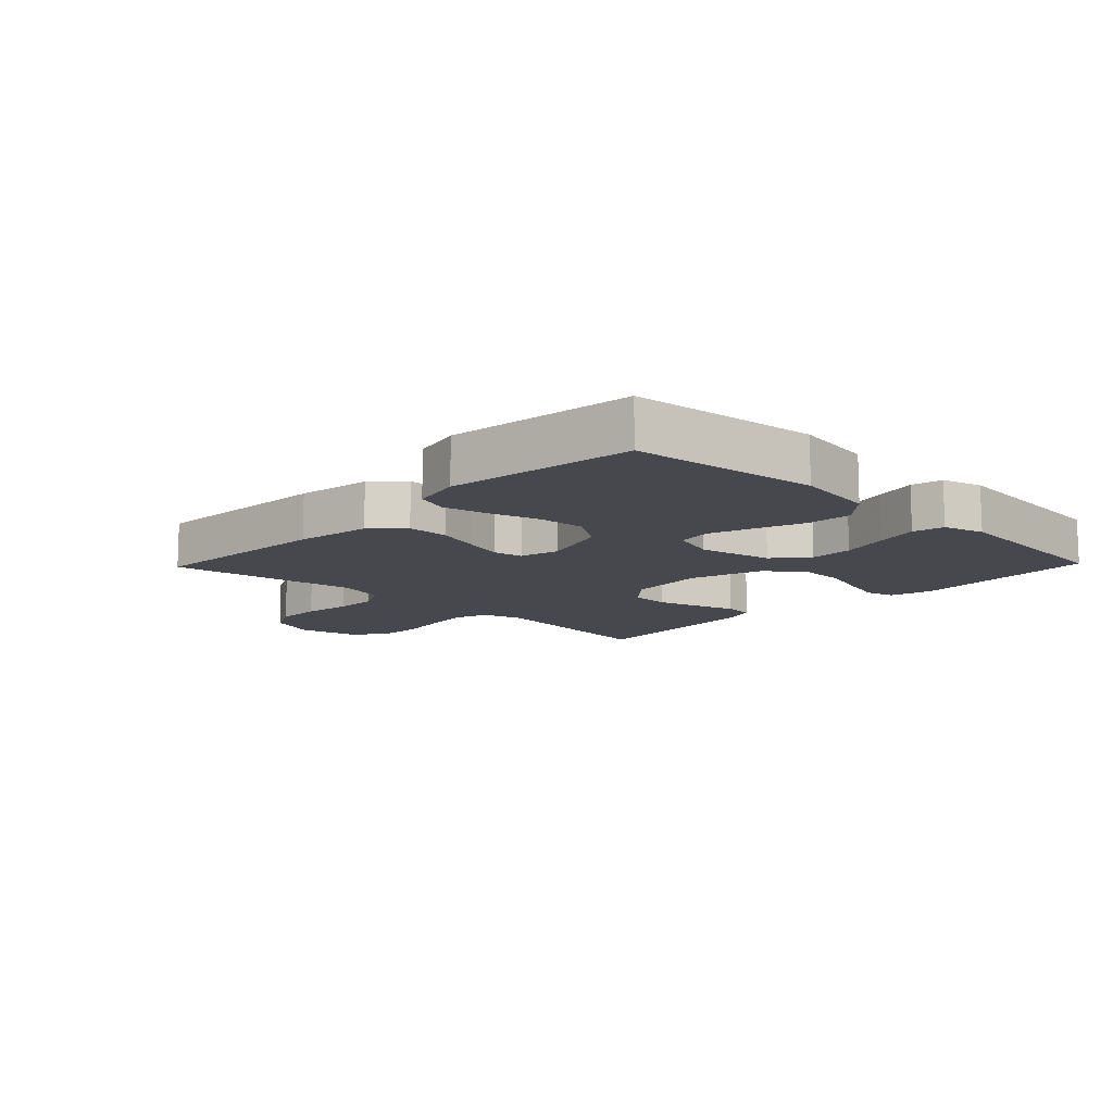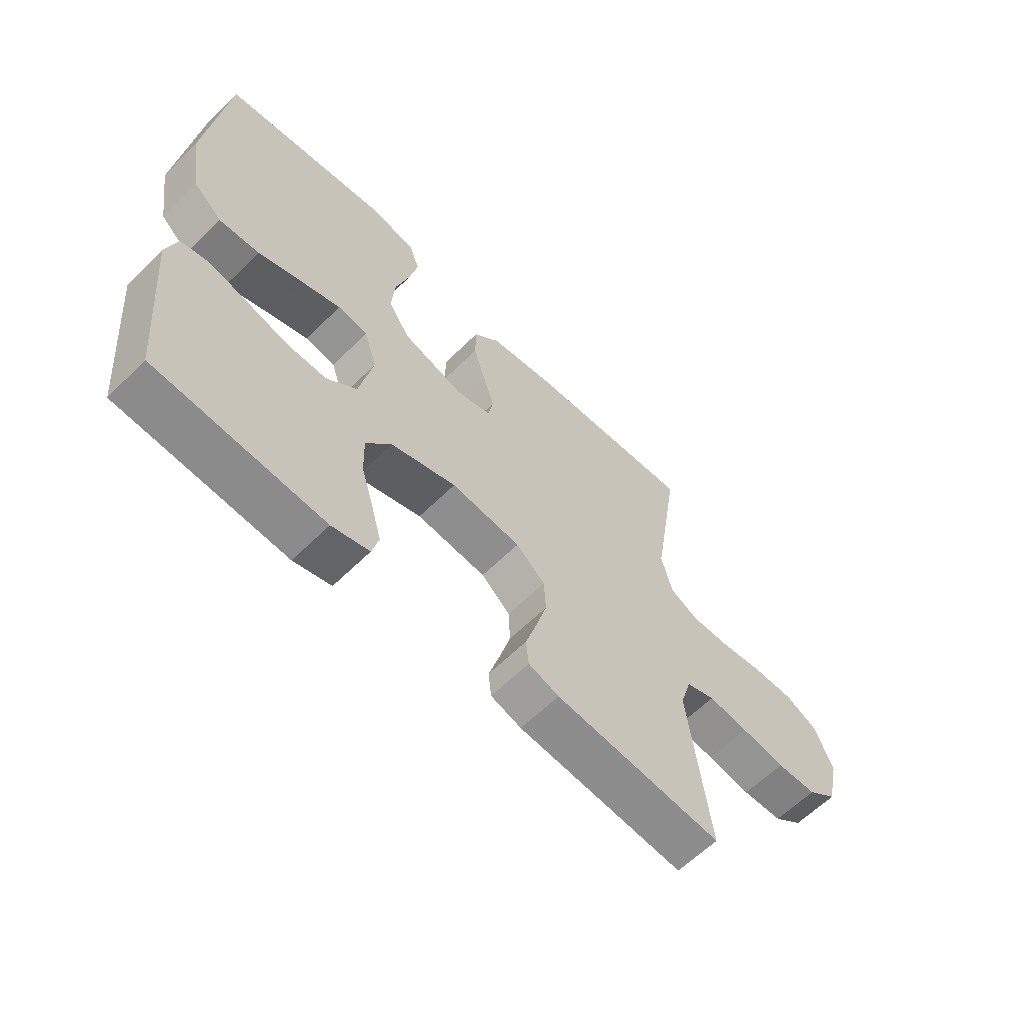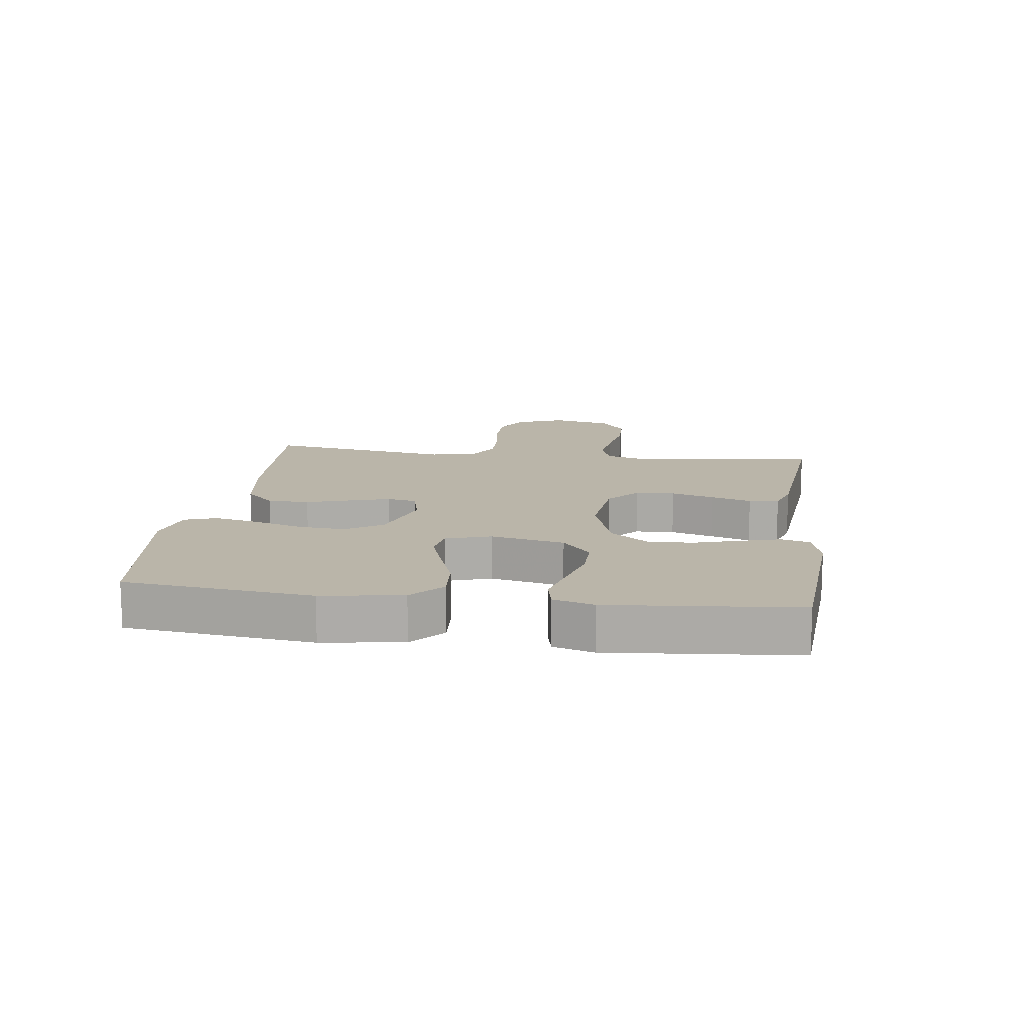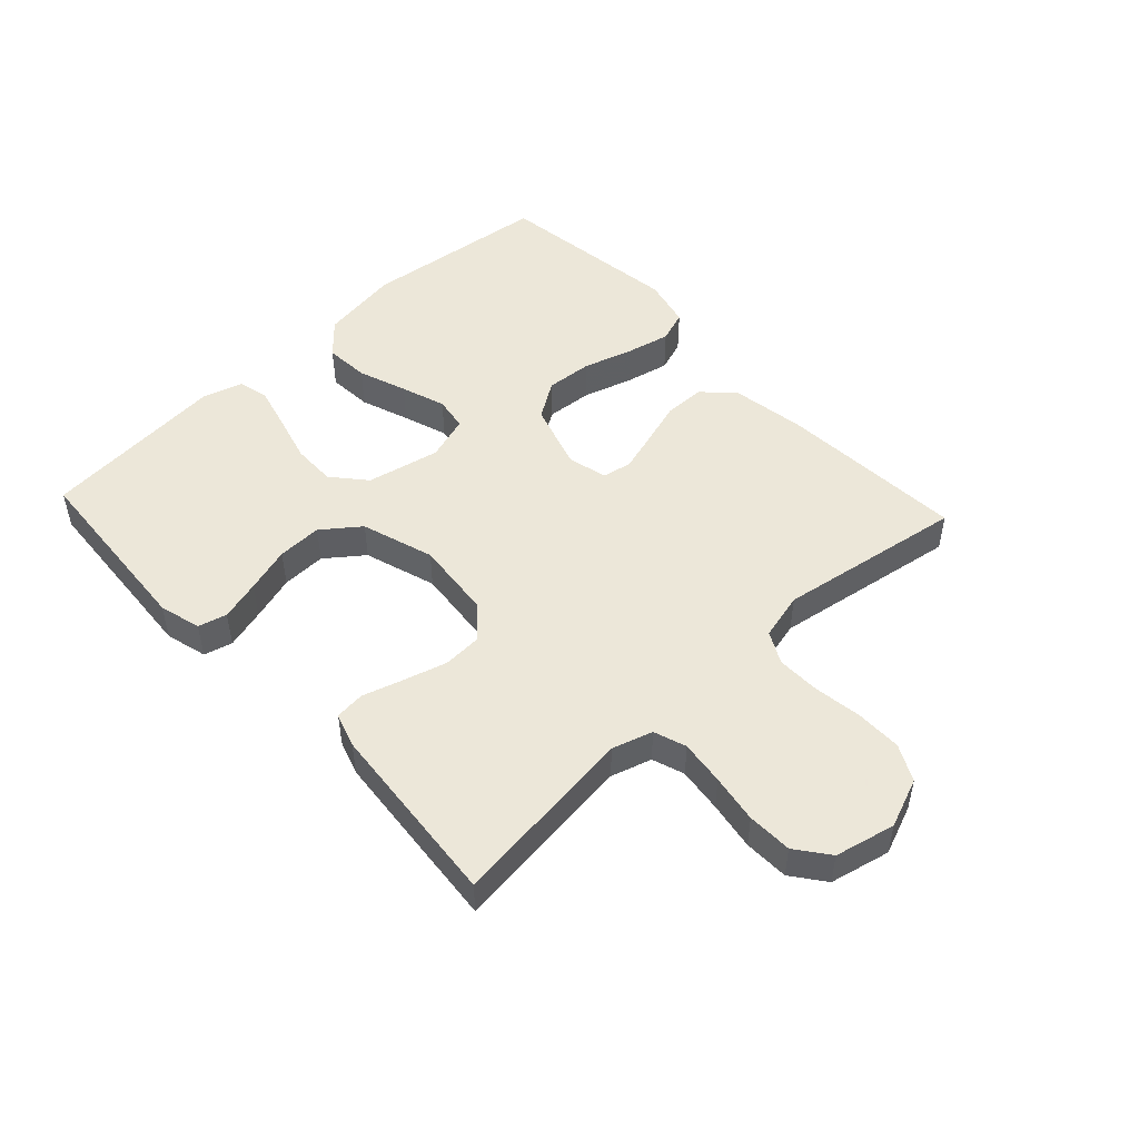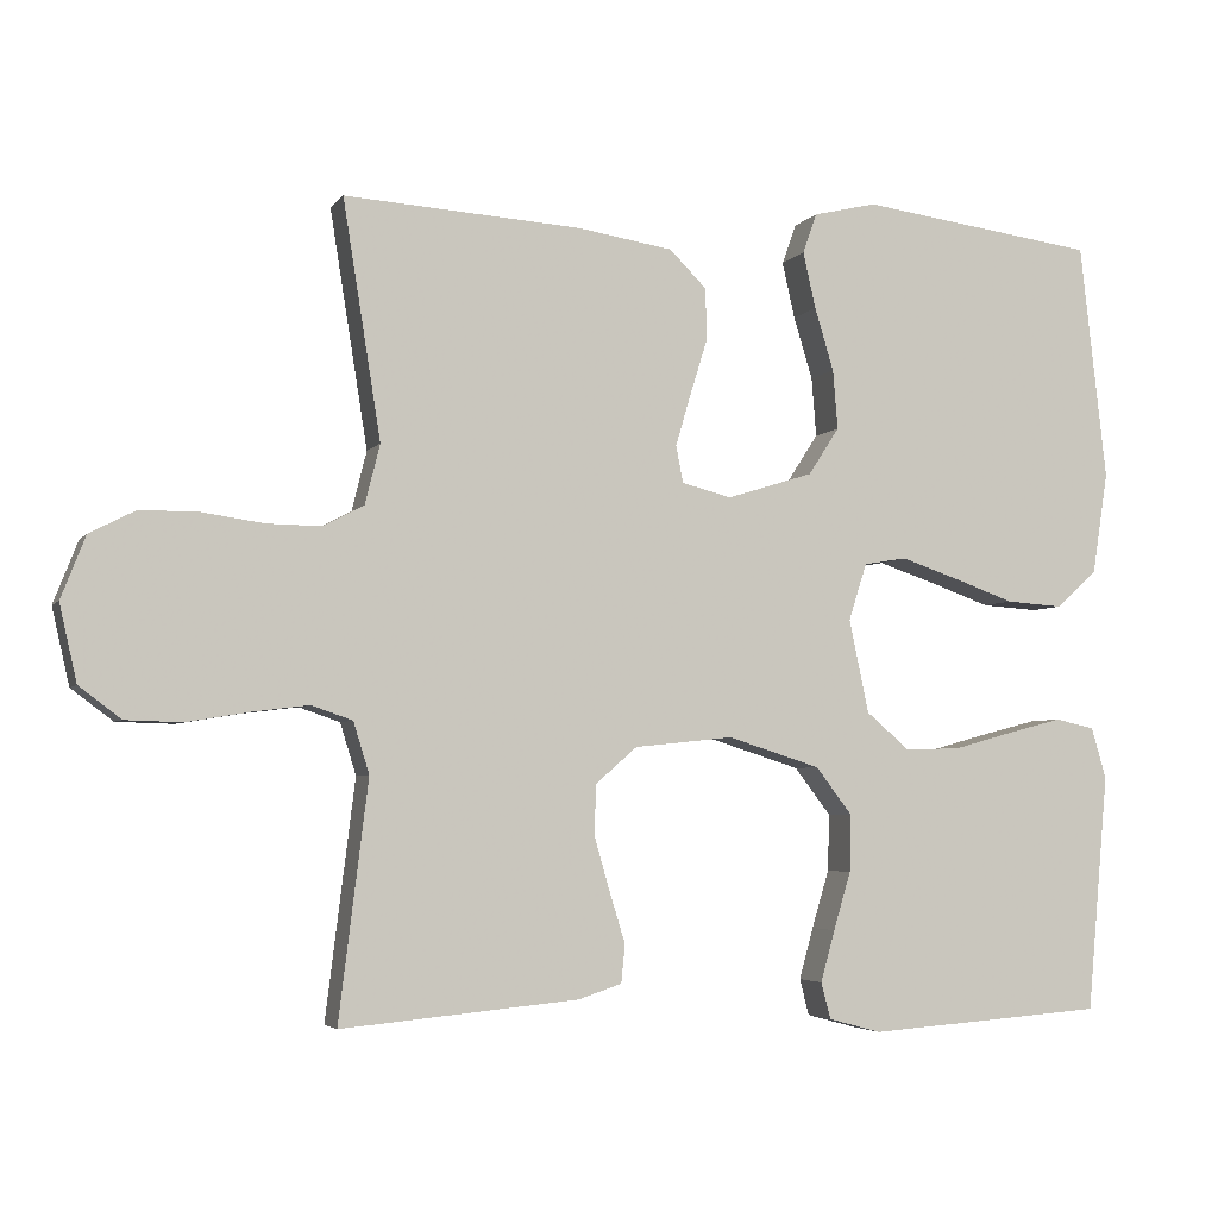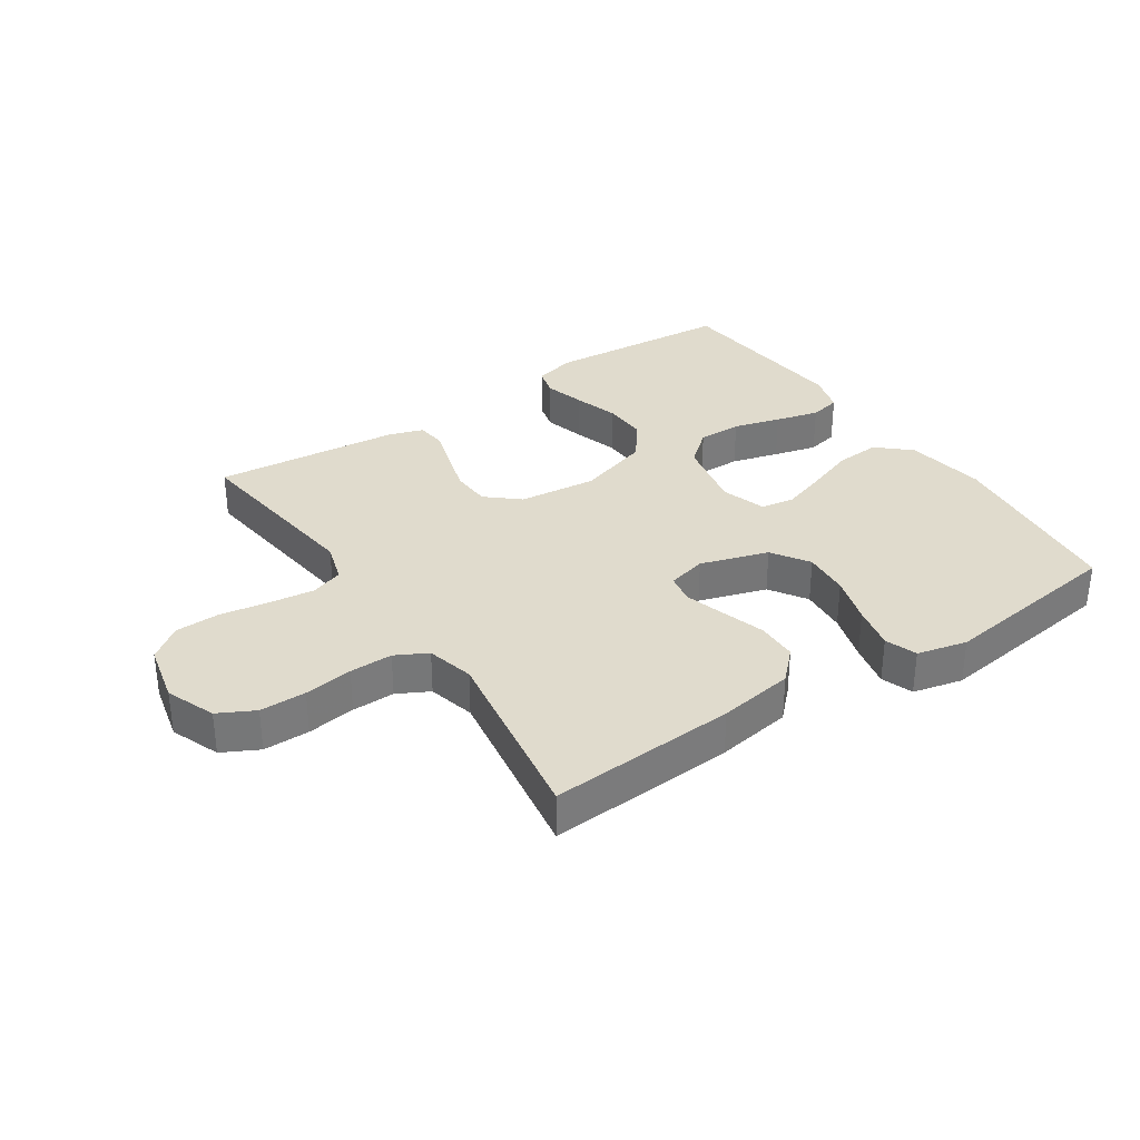
<metadata>
{"format":"obj","ext":"obj","renderer":"f3d","projection":"perspective","resolution":1024,"background":"white","views":[{"elev":-11.8,"azim":46.1,"up":"+Y"},{"elev":-61.4,"azim":135.1,"up":"+Z"},{"elev":13.6,"azim":97.6,"up":"+Y"},{"elev":49.6,"azim":-133.0,"up":"+Y"},{"elev":-4.2,"azim":-18.6,"up":"+Z"},{"elev":33.3,"azim":-33.8,"up":"+Y"}]}
</metadata>
<code>
v 0.5 0.07 -0.5
v 0.2 0.07 -0.522
v 0.133 0.07 -0.504
v 0.121 0.07 -0.458
v 0.139 0.07 -0.393
v 0.161 0.07 -0.32
v 0.163 0.07 -0.248
v 0.117 0.07 -0.188
v 0 0.07 -0.151
v -0.125 0.07 -0.164
v -0.177 0.07 -0.209
v -0.18 0.07 -0.272
v -0.16 0.07 -0.341
v -0.14 0.07 -0.406
v -0.145 0.07 -0.454
v -0.2 0.07 -0.472
v -0.5 0.07 -0.5
v -0.463 0.07 -0.2
v -0.483 0.07 -0.135
v -0.535 0.07 -0.117
v -0.607 0.07 -0.126
v -0.685 0.07 -0.139
v -0.757 0.07 -0.137
v -0.81 0.07 -0.097
v -0.832 0.07 0
v -0.801 0.07 0.079
v -0.743 0.07 0.109
v -0.669 0.07 0.109
v -0.591 0.07 0.098
v -0.522 0.07 0.097
v -0.471 0.07 0.124
v -0.452 0.07 0.2
v -0.5 0.07 0.5
v -0.2 0.07 0.481
v -0.079 0.07 0.462
v -0.032 0.07 0.415
v -0.031 0.07 0.349
v -0.053 0.07 0.278
v -0.072 0.07 0.214
v -0.063 0.07 0.167
v 0 0.07 0.151
v 0.109 0.07 0.185
v 0.148 0.07 0.245
v 0.142 0.07 0.32
v 0.118 0.07 0.399
v 0.102 0.07 0.47
v 0.12 0.07 0.521
v 0.2 0.07 0.54
v 0.5 0.07 0.5
v 0.534 0.07 0.2
v 0.514 0.07 0.071
v 0.462 0.07 0.024
v 0.39 0.07 0.029
v 0.312 0.07 0.057
v 0.24 0.07 0.081
v 0.186 0.07 0.072
v 0.163 0.07 0
v 0.188 0.07 -0.118
v 0.242 0.07 -0.164
v 0.312 0.07 -0.163
v 0.388 0.07 -0.142
v 0.458 0.07 -0.124
v 0.508 0.07 -0.135
v 0.527 0.07 -0.2
v 0.5 0 -0.5
v 0.2 0 -0.522
v 0.133 0 -0.504
v 0.121 0 -0.458
v 0.139 0 -0.393
v 0.161 0 -0.32
v 0.163 0 -0.248
v 0.117 0 -0.188
v 0 0 -0.151
v -0.125 0 -0.164
v -0.177 0 -0.209
v -0.18 0 -0.272
v -0.16 0 -0.341
v -0.14 0 -0.406
v -0.145 0 -0.454
v -0.2 0 -0.472
v -0.5 0 -0.5
v -0.463 0 -0.2
v -0.483 0 -0.135
v -0.535 0 -0.117
v -0.607 0 -0.126
v -0.685 0 -0.139
v -0.757 0 -0.137
v -0.81 0 -0.097
v -0.832 0 0
v -0.801 0 0.079
v -0.743 0 0.109
v -0.669 0 0.109
v -0.591 0 0.098
v -0.522 0 0.097
v -0.471 0 0.124
v -0.452 0 0.2
v -0.5 0 0.5
v -0.2 0 0.481
v -0.079 0 0.462
v -0.032 0 0.415
v -0.031 0 0.349
v -0.053 0 0.278
v -0.072 0 0.214
v -0.063 0 0.167
v 0 0 0.151
v 0.109 0 0.185
v 0.148 0 0.245
v 0.142 0 0.32
v 0.118 0 0.399
v 0.102 0 0.47
v 0.12 0 0.521
v 0.2 0 0.54
v 0.5 0 0.5
v 0.534 0 0.2
v 0.514 0 0.071
v 0.462 0 0.024
v 0.39 0 0.029
v 0.312 0 0.057
v 0.24 0 0.081
v 0.186 0 0.072
v 0.163 0 0
v 0.188 0 -0.118
v 0.242 0 -0.164
v 0.312 0 -0.163
v 0.388 0 -0.142
v 0.458 0 -0.124
v 0.508 0 -0.135
v 0.527 0 -0.2
f 60 61 62 63
f 60 63 64 1
f 51 52 53 54
f 51 54 55
f 50 51 55
f 49 50 55 56
f 47 48 49 56
f 44 45 46 47
f 35 36 37 38
f 35 38 39
f 32 33 34 35
f 31 32 35 39
f 30 31 39 40
f 26 27 28 29
f 26 29 30
f 25 26 30
f 21 22 23 24
f 20 21 24 25
f 19 20 25 30
f 15 16 17 18
f 13 14 15 18
f 12 13 18 19
f 11 12 19 30
f 3 4 5 6
f 1 2 3 6
f 59 60 1 6
f 58 59 6 7
f 57 58 7 8
f 44 47 56
f 43 44 56
f 42 43 56 57
f 41 42 57 8
f 10 11 30 40
f 9 10 40 41
f 8 9 41
f 127 126 125 124
f 65 128 127 124
f 118 117 116 115
f 119 118 115
f 119 115 114
f 120 119 114 113
f 120 113 112 111
f 111 110 109 108
f 102 101 100 99
f 103 102 99
f 99 98 97 96
f 103 99 96 95
f 104 103 95 94
f 93 92 91 90
f 94 93 90
f 94 90 89
f 88 87 86 85
f 89 88 85 84
f 94 89 84 83
f 82 81 80 79
f 82 79 78 77
f 83 82 77 76
f 94 83 76 75
f 70 69 68 67
f 70 67 66 65
f 70 65 124 123
f 71 70 123 122
f 72 71 122 121
f 120 111 108
f 120 108 107
f 121 120 107 106
f 72 121 106 105
f 104 94 75 74
f 105 104 74 73
f 105 73 72
f 1 65 66 2
f 2 66 67 3
f 3 67 68 4
f 4 68 69 5
f 5 69 70 6
f 6 70 71 7
f 7 71 72 8
f 8 72 73 9
f 9 73 74 10
f 10 74 75 11
f 11 75 76 12
f 12 76 77 13
f 13 77 78 14
f 14 78 79 15
f 15 79 80 16
f 16 80 81 17
f 17 81 82 18
f 18 82 83 19
f 19 83 84 20
f 20 84 85 21
f 21 85 86 22
f 22 86 87 23
f 23 87 88 24
f 24 88 89 25
f 25 89 90 26
f 26 90 91 27
f 27 91 92 28
f 28 92 93 29
f 29 93 94 30
f 30 94 95 31
f 31 95 96 32
f 32 96 97 33
f 33 97 98 34
f 34 98 99 35
f 35 99 100 36
f 36 100 101 37
f 37 101 102 38
f 38 102 103 39
f 39 103 104 40
f 40 104 105 41
f 41 105 106 42
f 42 106 107 43
f 43 107 108 44
f 44 108 109 45
f 45 109 110 46
f 46 110 111 47
f 47 111 112 48
f 48 112 113 49
f 49 113 114 50
f 50 114 115 51
f 51 115 116 52
f 52 116 117 53
f 53 117 118 54
f 54 118 119 55
f 55 119 120 56
f 56 120 121 57
f 57 121 122 58
f 58 122 123 59
f 59 123 124 60
f 60 124 125 61
f 61 125 126 62
f 62 126 127 63
f 63 127 128 64
f 64 128 65 1

</code>
